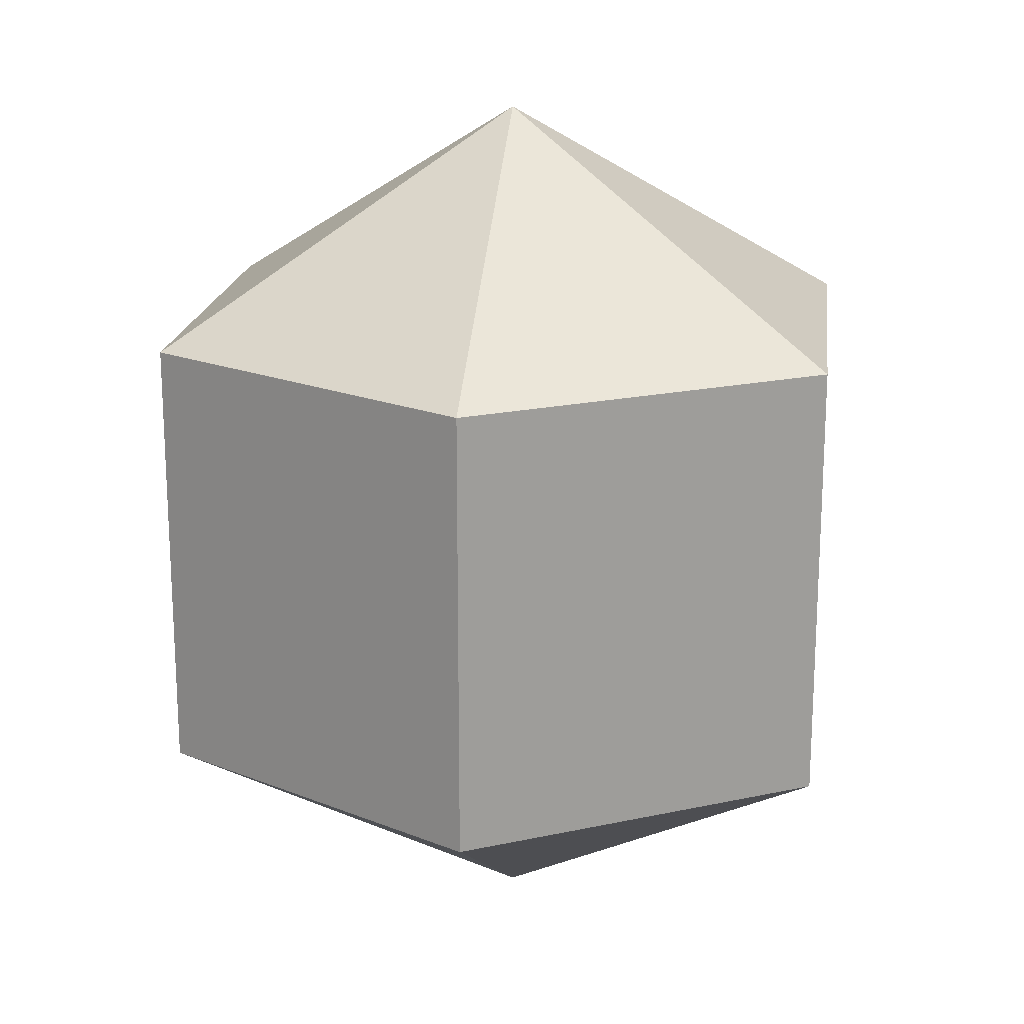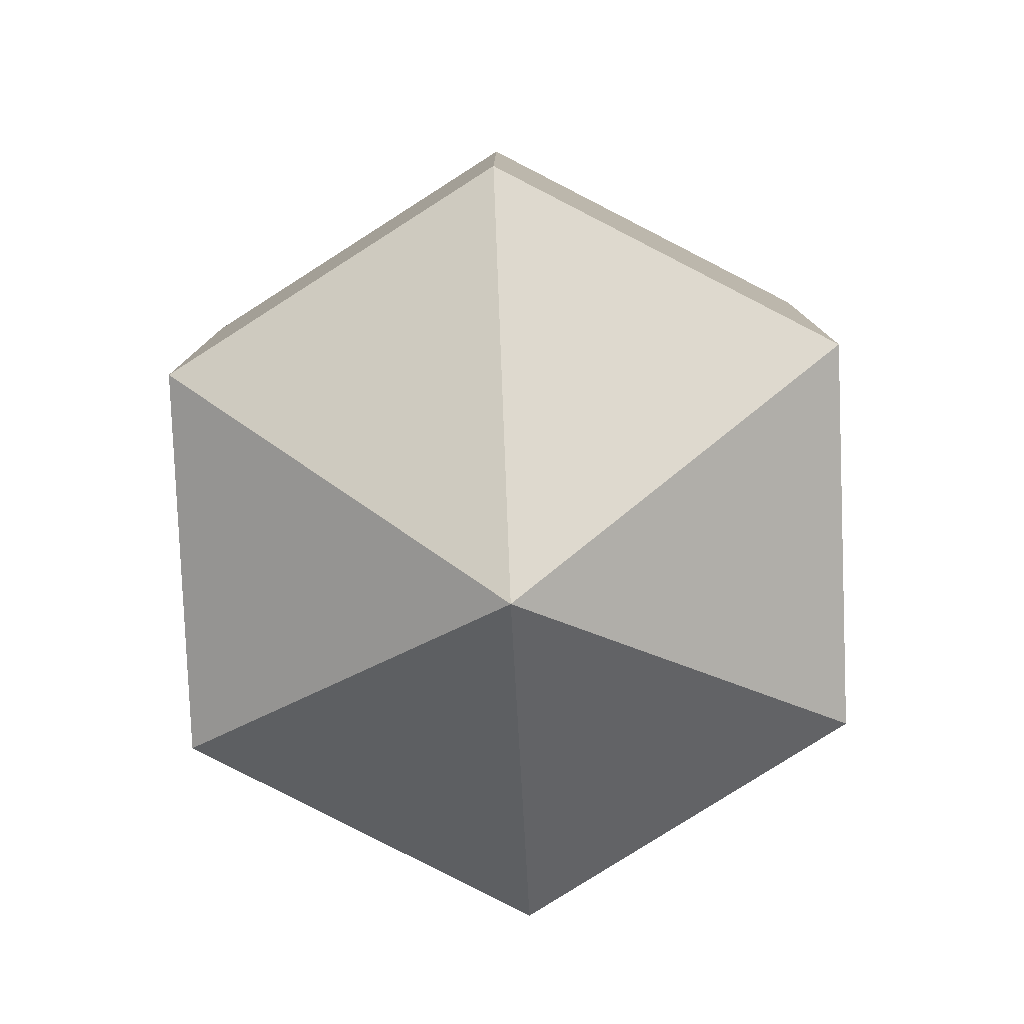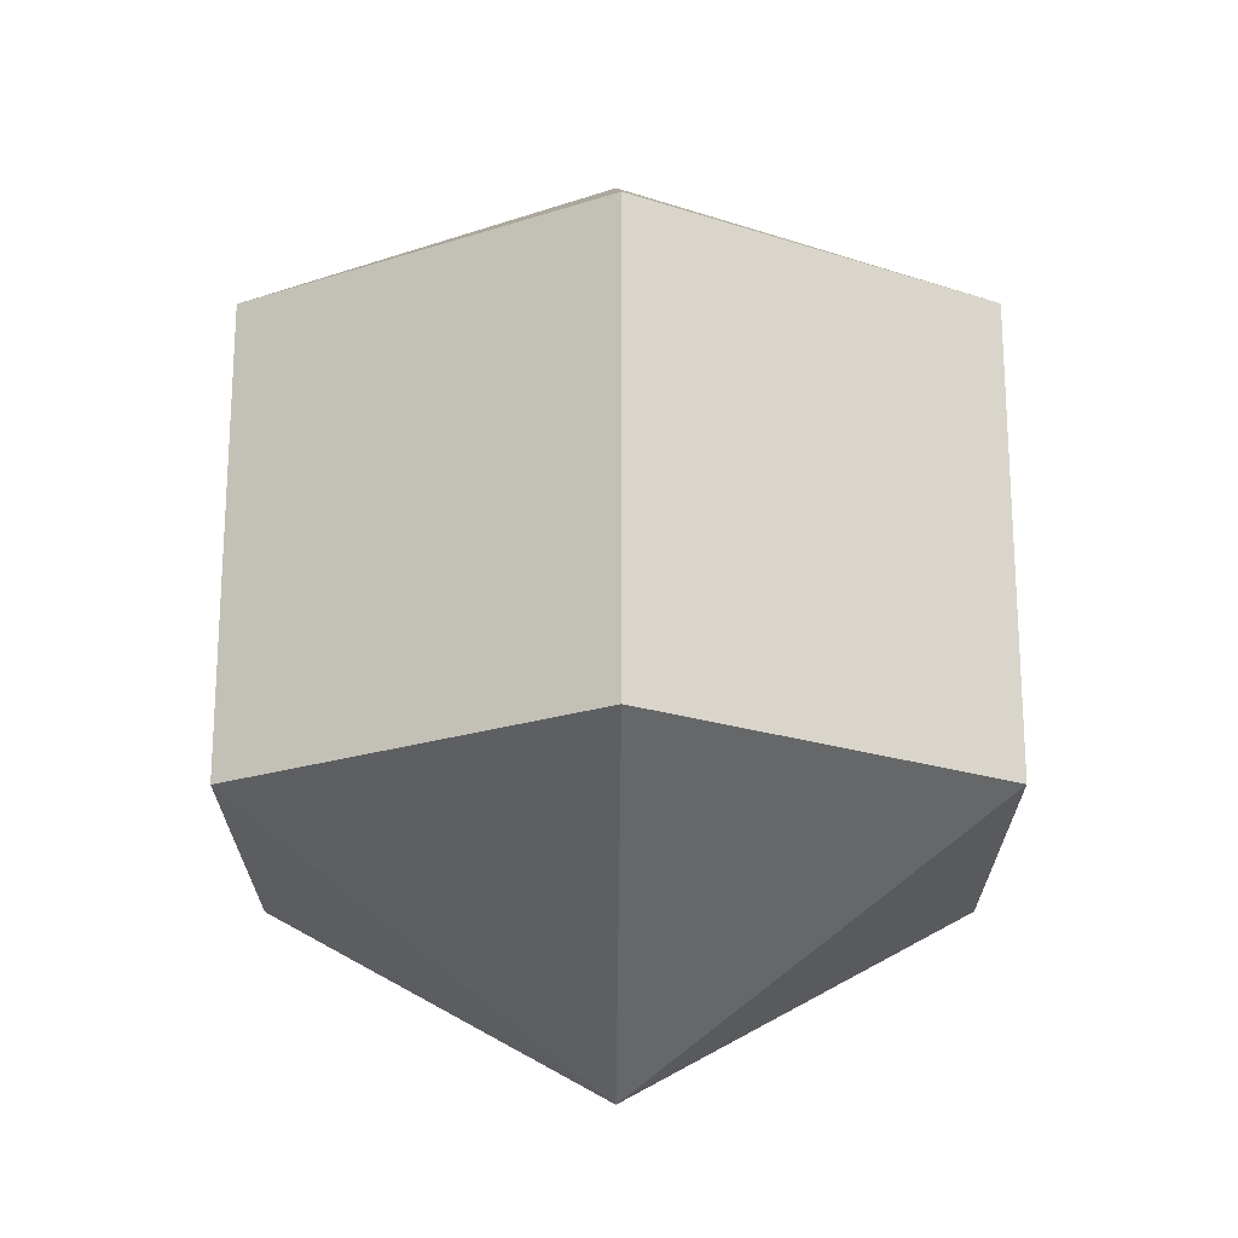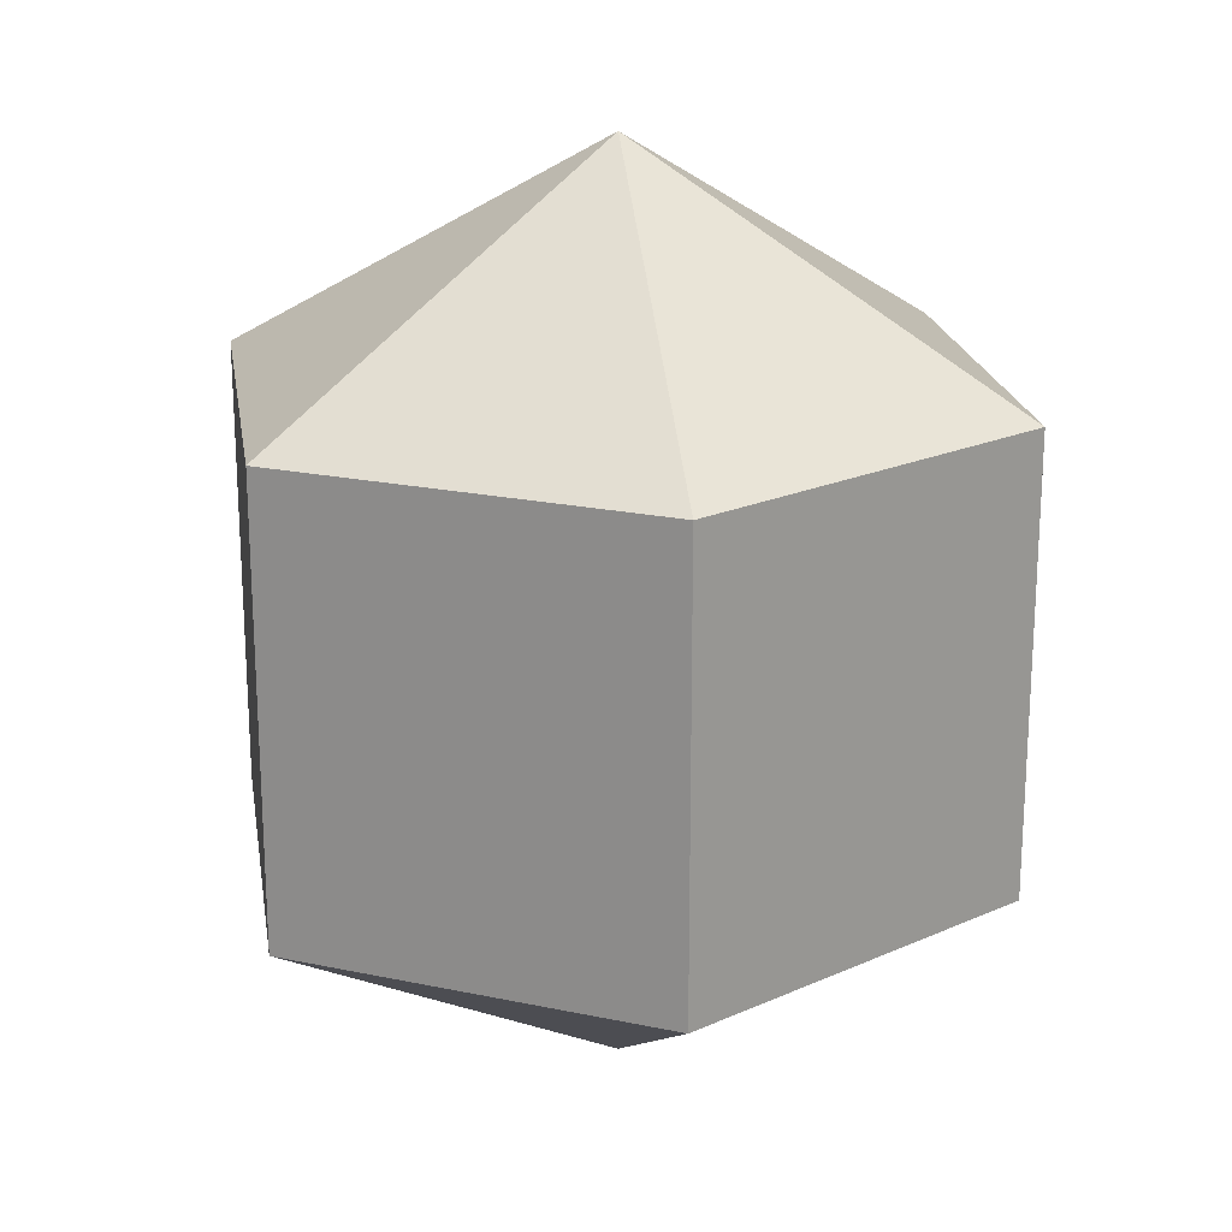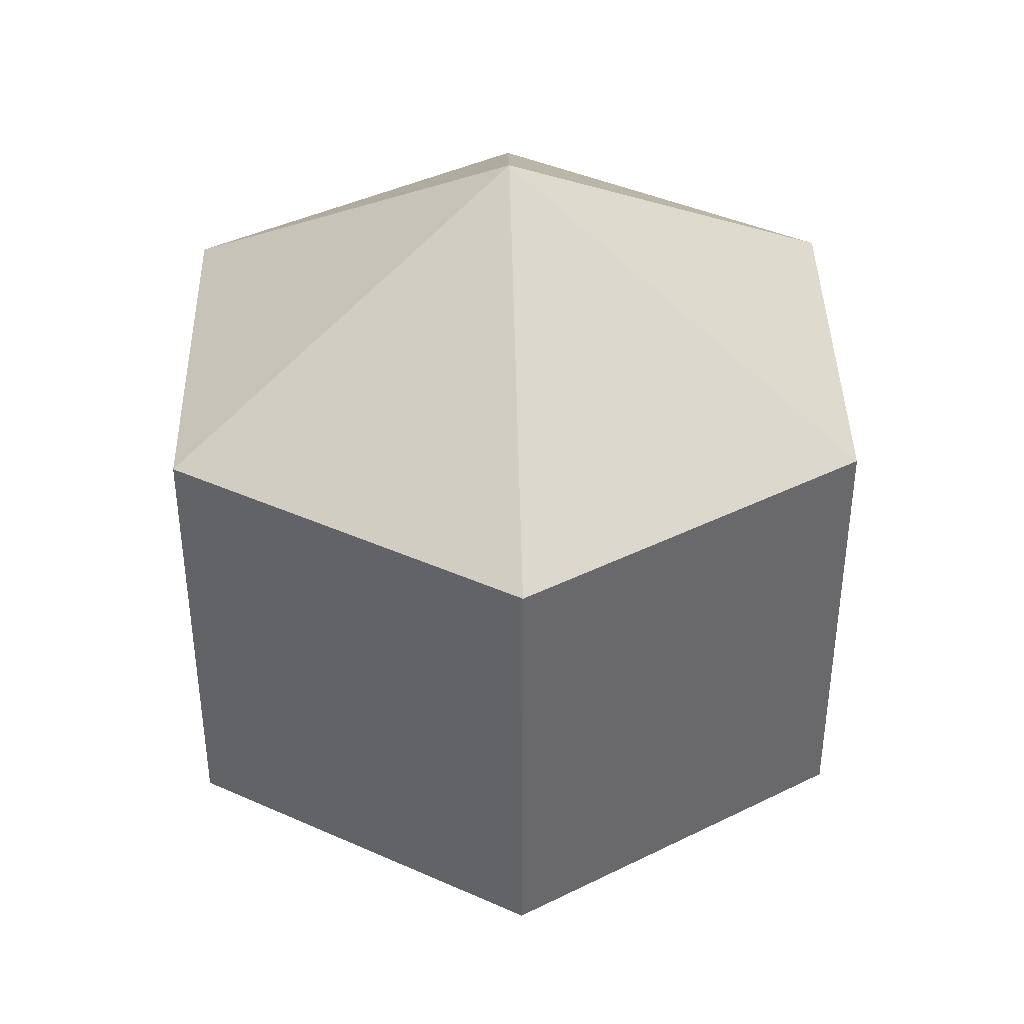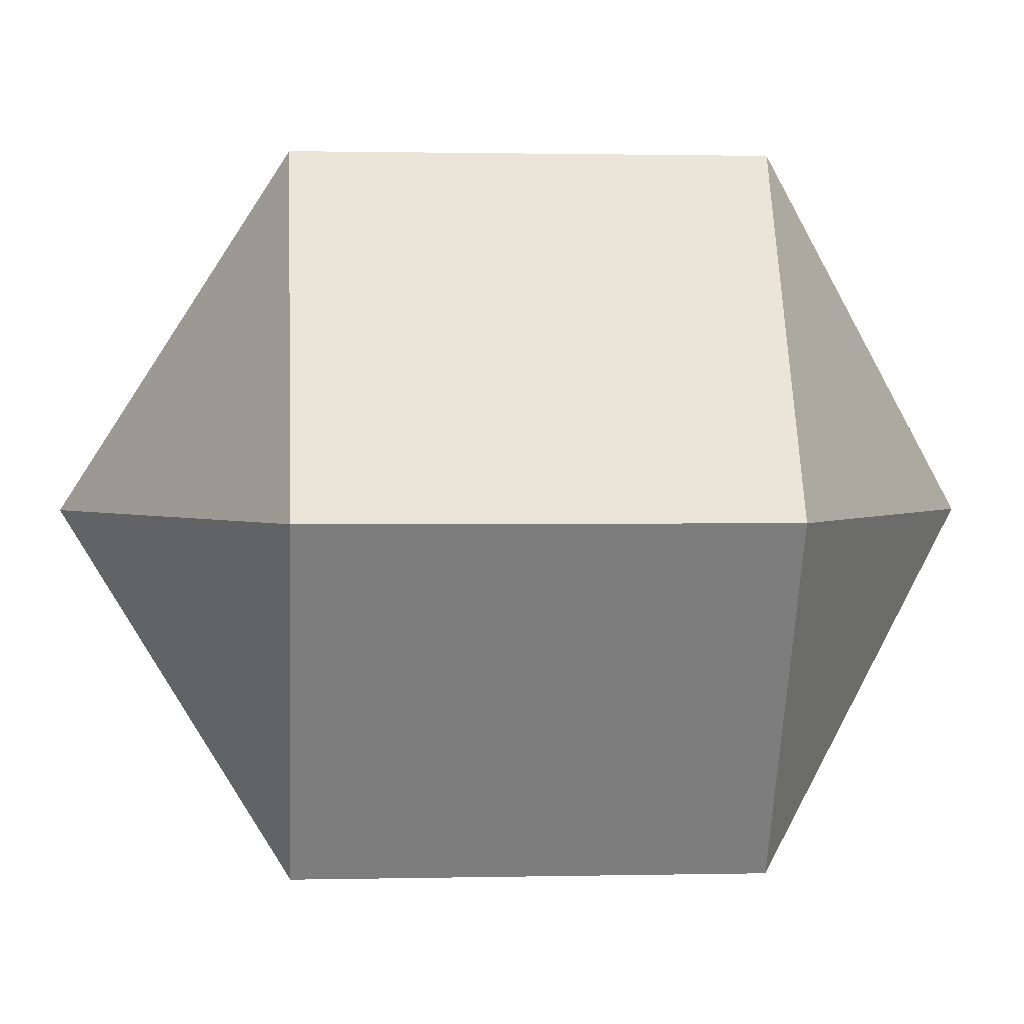
<metadata>
{"format":"obj","ext":"obj","renderer":"f3d","projection":"perspective","resolution":1024,"background":"white","views":[{"elev":18.8,"azim":37.4,"up":"+Y"},{"elev":-79.6,"azim":-147.5,"up":"+Y"},{"elev":-21.5,"azim":90.1,"up":"+Y"},{"elev":20.6,"azim":21.0,"up":"+Y"},{"elev":40.1,"azim":88.9,"up":"+Y"},{"elev":1.1,"azim":85.1,"up":"+Z"}]}
</metadata>
<code>
o model_484
v 0.0002523 0.03774 0.0002182
v 0.01621 0.01872 0.02831
v 0.03269 0.01872 -0.0002277
v 0.0002523 0.03774 0.0002182
v 0.01621 0.01872 -0.02832
v 0.03269 0.01872 -0.0002277
v 0.0002523 0.03774 0.0002182
v 0.01621 0.01872 -0.02832
v -0.01622 0.01872 -0.02832
v 0.0002523 0.03774 0.0002182
v -0.0327 0.01872 -0.0002277
v -0.01622 0.01872 -0.02832
v 0.0002523 0.03774 0.0002182
v -0.0327 0.01872 -0.0002277
v -0.01622 0.01872 0.02831
v 0.0002523 0.03774 0.0002182
v 0.01621 0.01872 0.02831
v -0.01622 0.01872 0.02831
v 0.0002523 -0.03776 0.0002182
v 0.03269 -0.01873 -0.0002277
v 0.01621 -0.01873 0.02831
v 0.0002523 -0.03776 0.0002182
v 0.03269 -0.01873 -0.0002277
v 0.01621 -0.01873 -0.02832
v 0.0002523 -0.03776 0.0002182
v -0.01622 -0.01873 -0.02832
v 0.01621 -0.01873 -0.02832
v 0.0002523 -0.03776 0.0002182
v -0.01622 -0.01873 -0.02832
v -0.0327 -0.01873 -0.0002277
v 0.0002523 -0.03776 0.0002182
v -0.01622 -0.01873 0.02831
v -0.0327 -0.01873 -0.0002277
v 0.0002523 -0.03776 0.0002182
v -0.01622 -0.01873 0.02831
v 0.01621 -0.01873 0.02831
v 0.01621 -0.01873 0.02831
v 0.03269 -0.01873 -0.0002277
v 0.01621 0.01872 0.02831
v 0.03269 0.01872 -0.0002277
v 0.03269 -0.01873 -0.0002277
v 0.01621 -0.01873 -0.02832
v 0.03269 0.01872 -0.0002277
v 0.01621 0.01872 -0.02832
v 0.01621 -0.01873 -0.02832
v -0.01622 -0.01873 -0.02832
v 0.01621 0.01872 -0.02832
v -0.01622 0.01872 -0.02832
v -0.01622 -0.01873 -0.02832
v -0.0327 -0.01873 -0.0002277
v -0.01622 0.01872 -0.02832
v -0.0327 0.01872 -0.0002277
v -0.0327 -0.01873 -0.0002277
v -0.01622 -0.01873 0.02831
v -0.0327 0.01872 -0.0002277
v -0.01622 0.01872 0.02831
v -0.01622 -0.01873 0.02831
v 0.01621 -0.01873 0.02831
v -0.01622 0.01872 0.02831
v 0.01621 0.01872 0.02831
f 1 2 3
f 2 3 3
f 3 3 4
f 3 4 4
f 4 4 5
f 4 6 5
f 5 6 6
f 6 7 6
f 6 7 7
f 7 8 7
f 7 8 9
f 8 9 9
f 9 9 10
f 9 10 10
f 10 10 11
f 10 12 11
f 11 12 12
f 12 13 12
f 12 13 13
f 13 14 13
f 13 14 15
f 14 15 15
f 15 15 16
f 15 16 16
f 16 16 17
f 16 18 17
f 17 18 18
f 18 19 18
f 18 19 19
f 19 20 19
f 19 20 21
f 20 21 21
f 21 21 22
f 21 22 22
f 22 22 23
f 22 24 23
f 23 24 24
f 24 25 24
f 24 25 25
f 25 26 25
f 25 26 27
f 26 27 27
f 27 27 28
f 27 28 28
f 28 28 29
f 28 30 29
f 29 30 30
f 30 31 30
f 30 31 31
f 31 32 31
f 31 32 33
f 32 33 33
f 33 33 34
f 33 34 34
f 34 34 35
f 34 36 35
f 35 36 36
f 36 37 36
f 36 37 37
f 37 38 37
f 37 38 39
f 38 40 39
f 39 40 40
f 40 41 40
f 40 41 41
f 41 42 41
f 41 42 43
f 42 44 43
f 43 44 44
f 44 45 44
f 44 45 45
f 45 46 45
f 45 46 47
f 46 48 47
f 47 48 48
f 48 49 48
f 48 49 49
f 49 50 49
f 49 50 51
f 50 52 51
f 51 52 52
f 52 53 52
f 52 53 53
f 53 54 53
f 53 54 55
f 54 56 55
f 55 56 56
f 56 57 56
f 56 57 57
f 57 58 57
f 57 58 59
f 58 60 59

</code>
